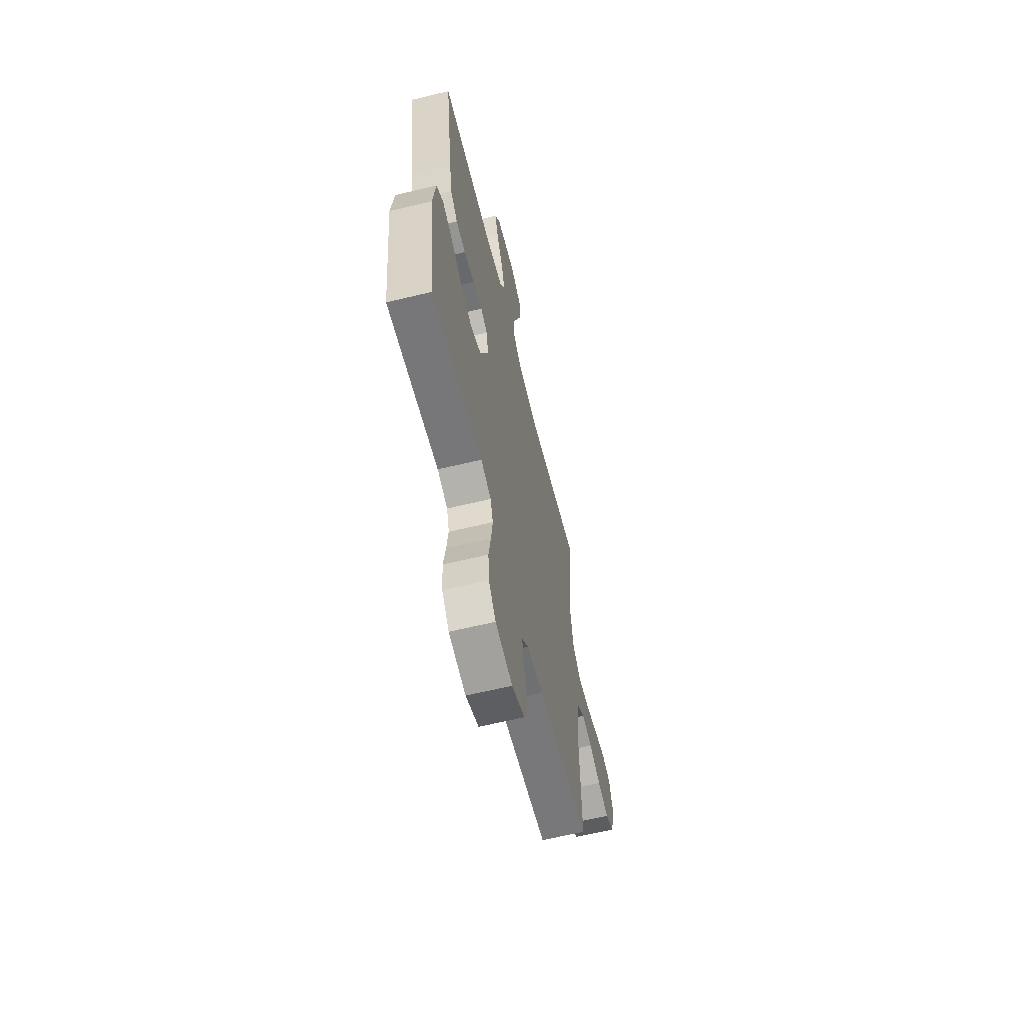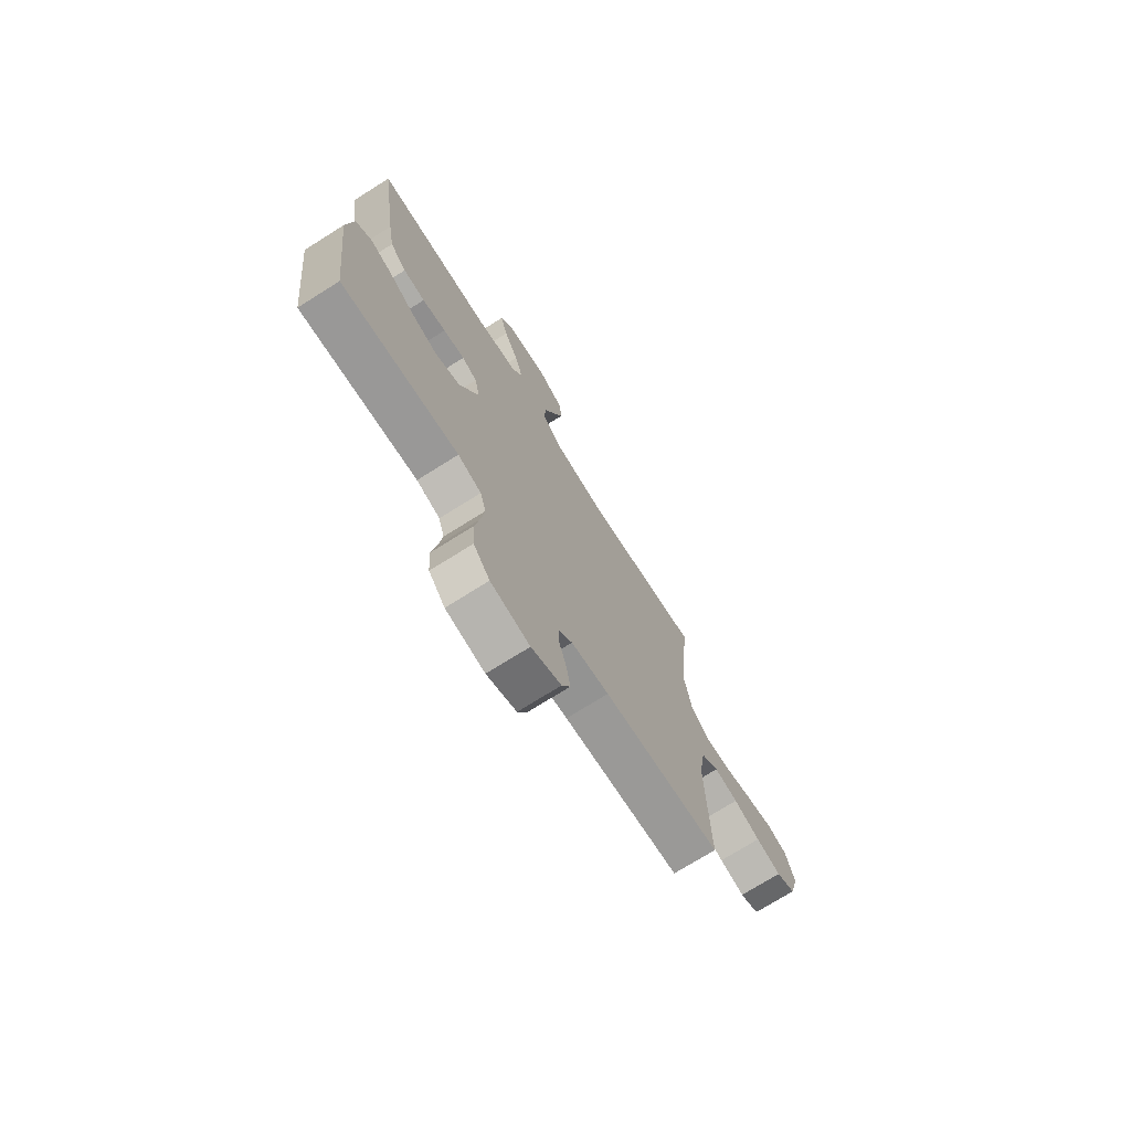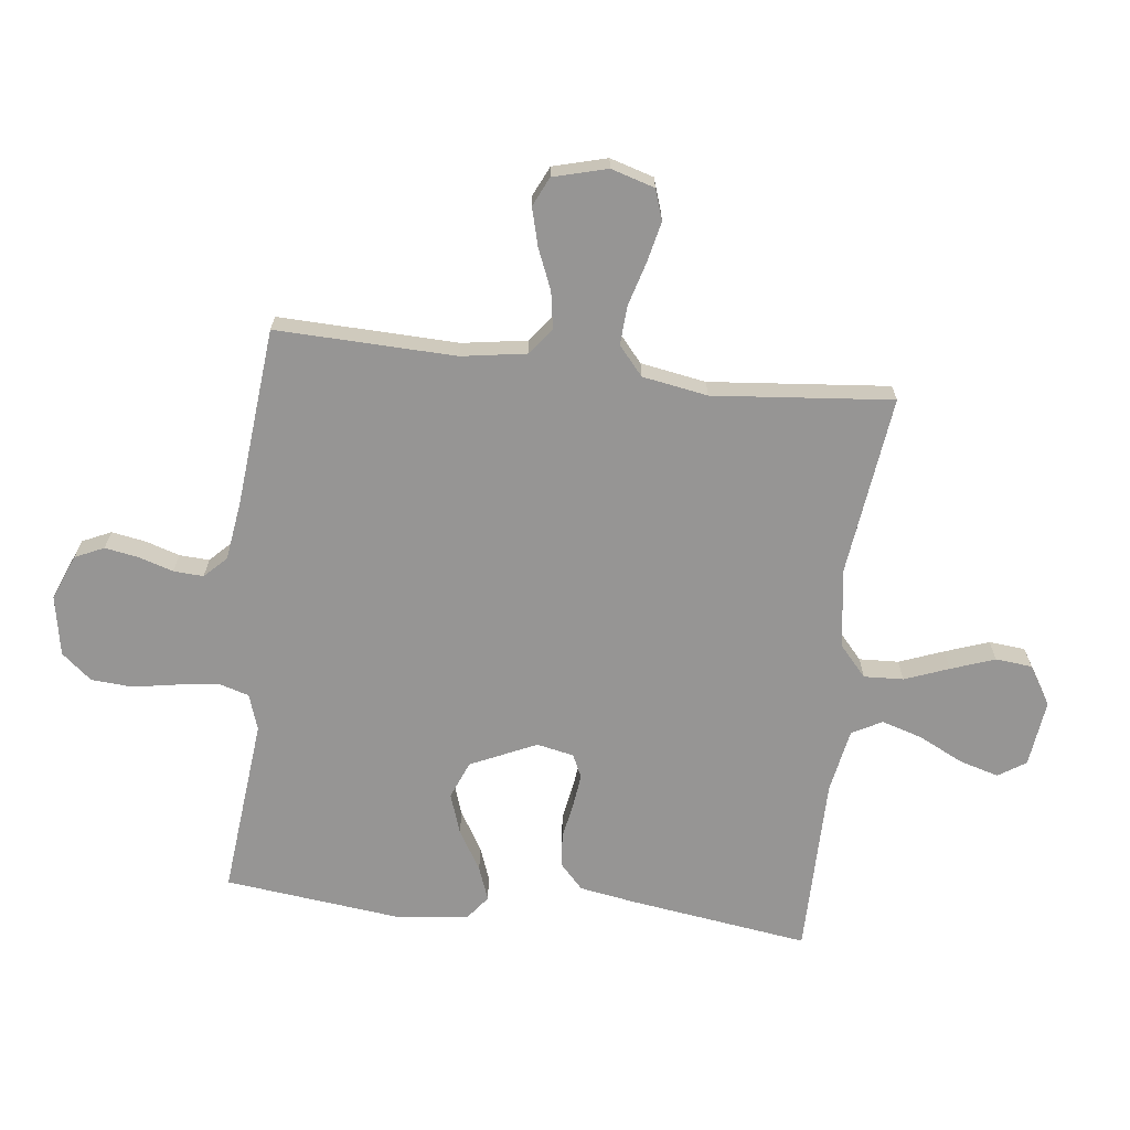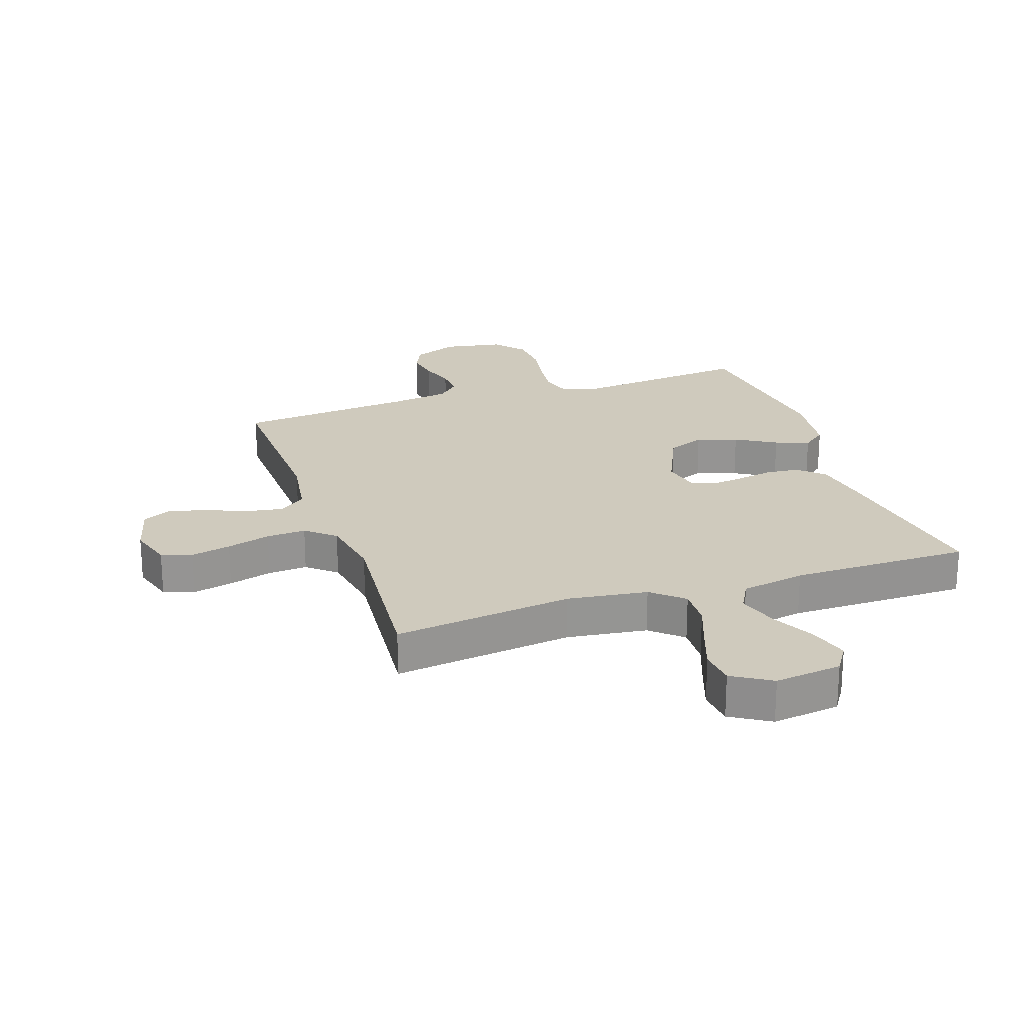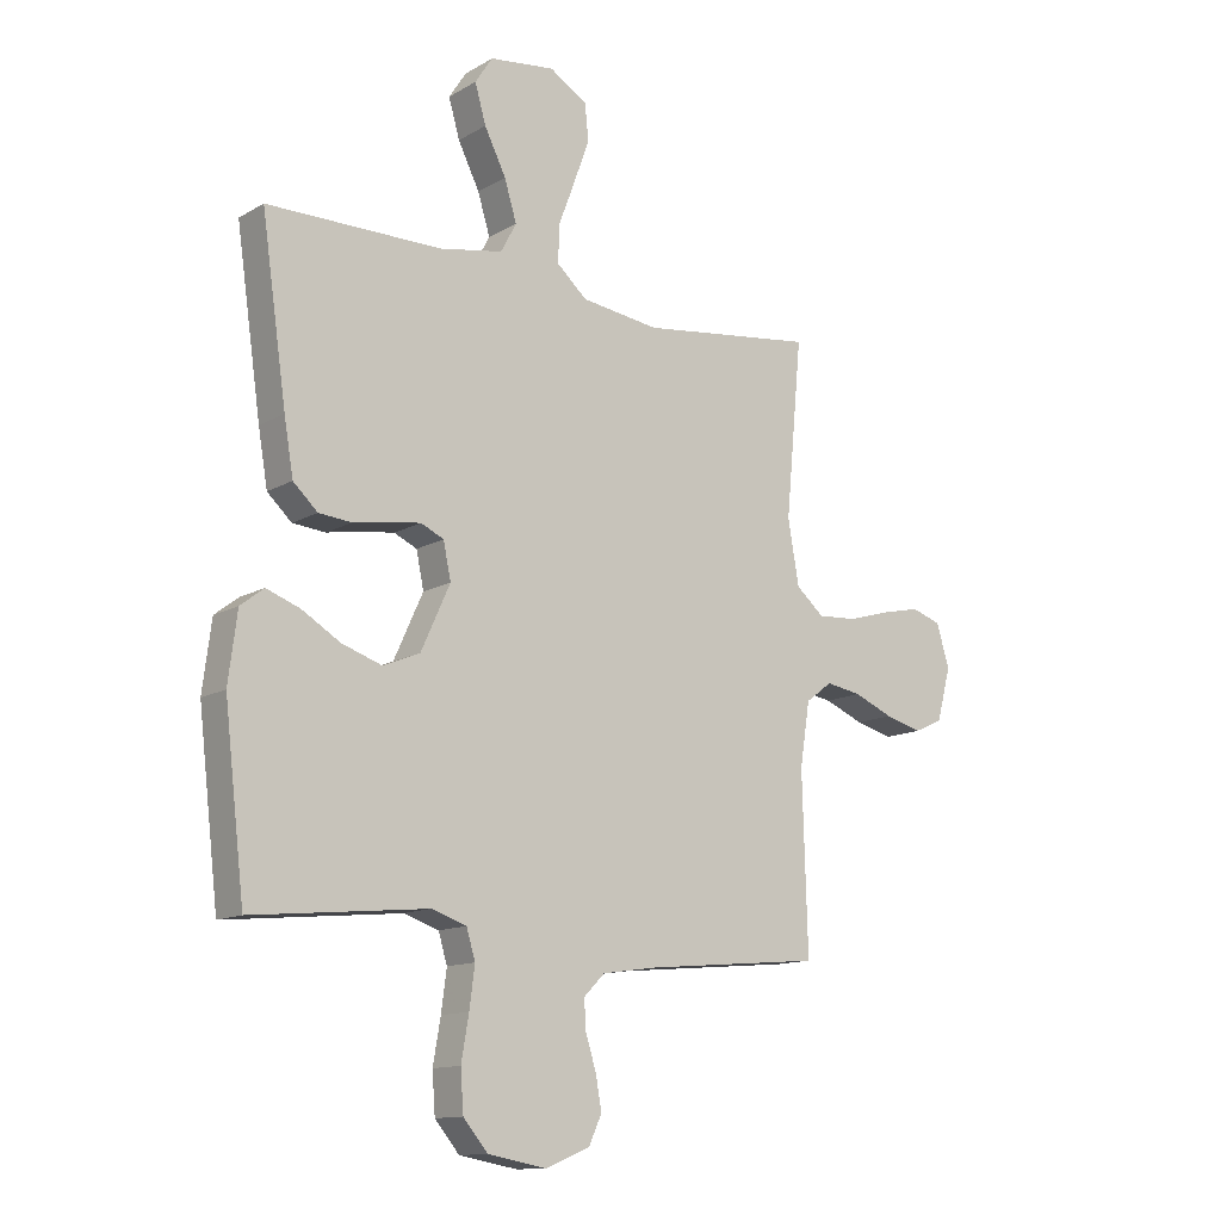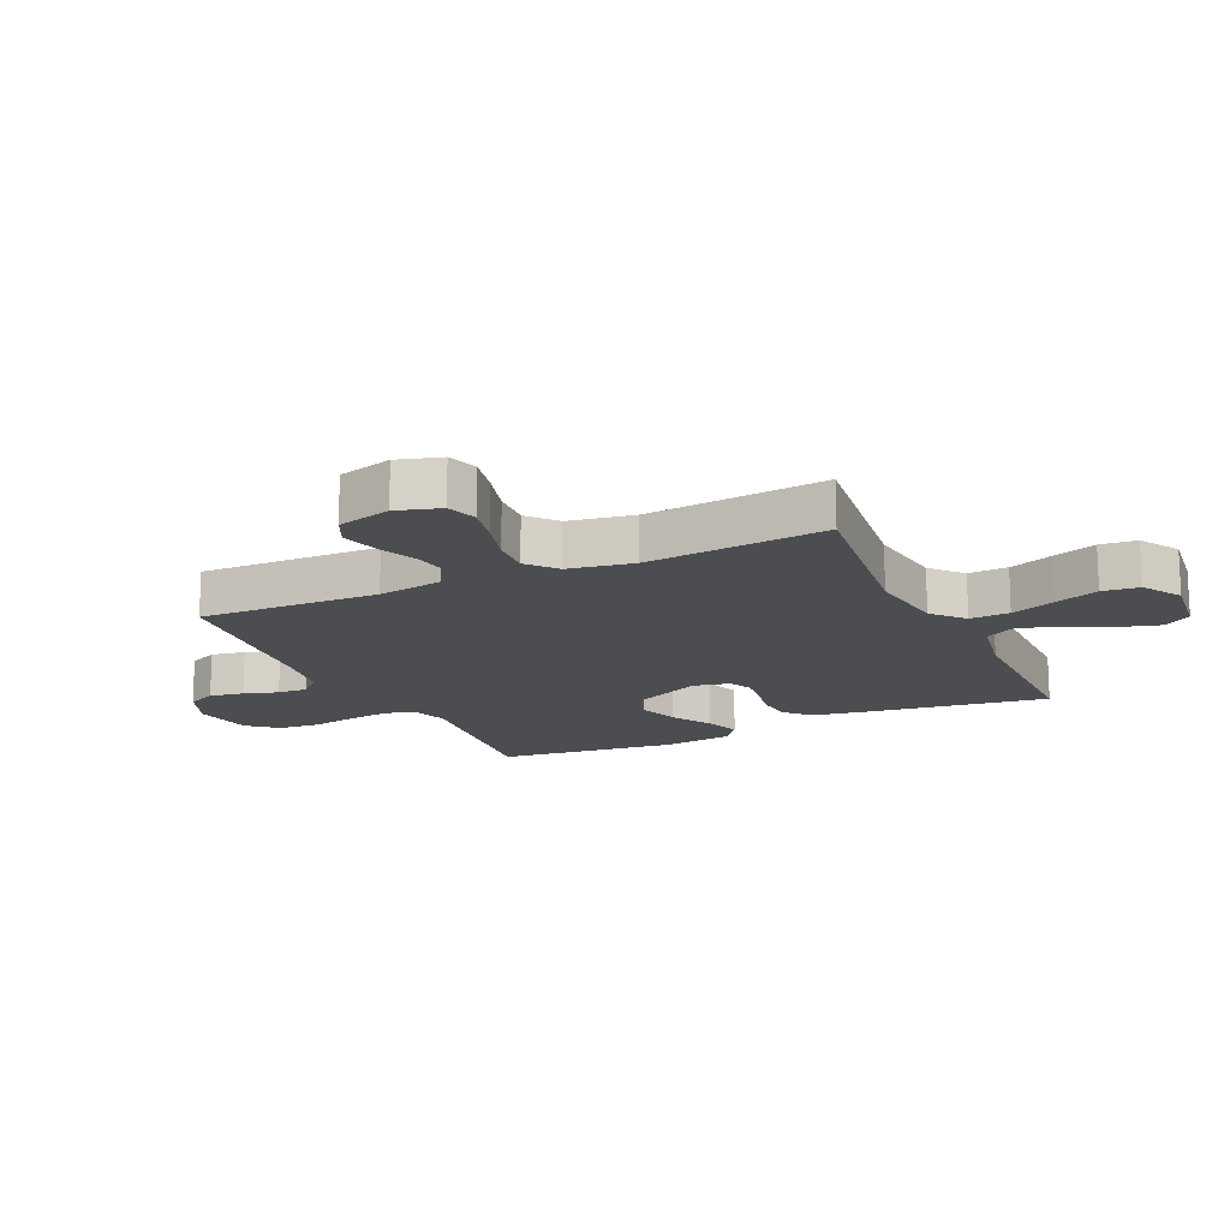
<metadata>
{"format":"obj","ext":"obj","renderer":"f3d","projection":"perspective","resolution":1024,"background":"white","views":[{"elev":-62.6,"azim":103.8,"up":"+Z"},{"elev":-73.3,"azim":122.1,"up":"+Z"},{"elev":-67.6,"azim":-96.7,"up":"+Y"},{"elev":22.9,"azim":-18.8,"up":"+Y"},{"elev":-12.9,"azim":142.4,"up":"+Z"},{"elev":-16.1,"azim":-65.1,"up":"+Y"}]}
</metadata>
<code>
v -0.5 0.07 -0.5
v -0.491 0.07 -0.2
v -0.508 0.07 -0.092
v -0.553 0.07 -0.058
v -0.614 0.07 -0.068
v -0.681 0.07 -0.096
v -0.745 0.07 -0.113
v -0.794 0.07 -0.09
v -0.818 0.07 0
v -0.796 0.07 0.073
v -0.745 0.07 0.09
v -0.678 0.07 0.075
v -0.605 0.07 0.054
v -0.539 0.07 0.05
v -0.491 0.07 0.091
v -0.472 0.07 0.2
v -0.5 0.07 0.5
v -0.2 0.07 0.462
v -0.066 0.07 0.48
v -0.014 0.07 0.526
v -0.017 0.07 0.592
v -0.045 0.07 0.666
v -0.071 0.07 0.739
v -0.065 0.07 0.8
v 0 0.07 0.84
v 0.112 0.07 0.826
v 0.142 0.07 0.78
v 0.123 0.07 0.714
v 0.086 0.07 0.64
v 0.065 0.07 0.571
v 0.092 0.07 0.521
v 0.2 0.07 0.501
v 0.5 0.07 0.5
v 0.457 0.07 0.2
v 0.441 0.07 0.106
v 0.399 0.07 0.067
v 0.343 0.07 0.062
v 0.282 0.07 0.073
v 0.227 0.07 0.08
v 0.188 0.07 0.062
v 0.175 0.07 0
v 0.225 0.07 -0.11
v 0.288 0.07 -0.136
v 0.356 0.07 -0.113
v 0.423 0.07 -0.073
v 0.48 0.07 -0.052
v 0.52 0.07 -0.083
v 0.535 0.07 -0.2
v 0.5 0.07 -0.5
v 0.2 0.07 -0.47
v 0.14 0.07 -0.49
v 0.125 0.07 -0.54
v 0.134 0.07 -0.609
v 0.147 0.07 -0.684
v 0.142 0.07 -0.753
v 0.1 0.07 -0.803
v 0 0.07 -0.821
v -0.076 0.07 -0.79
v -0.098 0.07 -0.742
v -0.088 0.07 -0.685
v -0.07 0.07 -0.628
v -0.067 0.07 -0.578
v -0.103 0.07 -0.542
v -0.2 0.07 -0.528
v -0.5 0 -0.5
v -0.491 0 -0.2
v -0.508 0 -0.092
v -0.553 0 -0.058
v -0.614 0 -0.068
v -0.681 0 -0.096
v -0.745 0 -0.113
v -0.794 0 -0.09
v -0.818 0 0
v -0.796 0 0.073
v -0.745 0 0.09
v -0.678 0 0.075
v -0.605 0 0.054
v -0.539 0 0.05
v -0.491 0 0.091
v -0.472 0 0.2
v -0.5 0 0.5
v -0.2 0 0.462
v -0.066 0 0.48
v -0.014 0 0.526
v -0.017 0 0.592
v -0.045 0 0.666
v -0.071 0 0.739
v -0.065 0 0.8
v 0 0 0.84
v 0.112 0 0.826
v 0.142 0 0.78
v 0.123 0 0.714
v 0.086 0 0.64
v 0.065 0 0.571
v 0.092 0 0.521
v 0.2 0 0.501
v 0.5 0 0.5
v 0.457 0 0.2
v 0.441 0 0.106
v 0.399 0 0.067
v 0.343 0 0.062
v 0.282 0 0.073
v 0.227 0 0.08
v 0.188 0 0.062
v 0.175 0 0
v 0.225 0 -0.11
v 0.288 0 -0.136
v 0.356 0 -0.113
v 0.423 0 -0.073
v 0.48 0 -0.052
v 0.52 0 -0.083
v 0.535 0 -0.2
v 0.5 0 -0.5
v 0.2 0 -0.47
v 0.14 0 -0.49
v 0.125 0 -0.54
v 0.134 0 -0.609
v 0.147 0 -0.684
v 0.142 0 -0.753
v 0.1 0 -0.803
v 0 0 -0.821
v -0.076 0 -0.79
v -0.098 0 -0.742
v -0.088 0 -0.685
v -0.07 0 -0.628
v -0.067 0 -0.578
v -0.103 0 -0.542
v -0.2 0 -0.528
f 58 59 60 61
f 58 61 62
f 57 58 62
f 56 57 62
f 53 54 55 56
f 52 53 56 62
f 51 52 62 63
f 47 48 49 50
f 44 45 46 47
f 43 44 47 50
f 42 43 50 51
f 35 36 37 38
f 35 38 39
f 32 33 34 35
f 31 32 35 39
f 30 31 39 40
f 26 27 28 29
f 26 29 30
f 25 26 30
f 24 25 30
f 21 22 23 24
f 21 24 30 40
f 16 17 18
f 15 16 18 19
f 10 11 12 13
f 8 9 10 13
f 8 13 14
f 5 6 7 8
f 4 5 8 14
f 3 4 14 15
f 64 1 2
f 41 42 51 63
f 20 21 40 41
f 20 41 63 64
f 15 19 20 64
f 2 3 15 64
f 125 124 123 122
f 126 125 122
f 126 122 121
f 126 121 120
f 120 119 118 117
f 126 120 117 116
f 127 126 116 115
f 114 113 112 111
f 111 110 109 108
f 114 111 108 107
f 115 114 107 106
f 102 101 100 99
f 103 102 99
f 99 98 97 96
f 103 99 96 95
f 104 103 95 94
f 93 92 91 90
f 94 93 90
f 94 90 89
f 94 89 88
f 88 87 86 85
f 104 94 88 85
f 82 81 80
f 83 82 80 79
f 77 76 75 74
f 77 74 73 72
f 78 77 72
f 72 71 70 69
f 78 72 69 68
f 79 78 68 67
f 66 65 128
f 127 115 106 105
f 105 104 85 84
f 128 127 105 84
f 128 84 83 79
f 128 79 67 66
f 1 65 66 2
f 2 66 67 3
f 3 67 68 4
f 4 68 69 5
f 5 69 70 6
f 6 70 71 7
f 7 71 72 8
f 8 72 73 9
f 9 73 74 10
f 10 74 75 11
f 11 75 76 12
f 12 76 77 13
f 13 77 78 14
f 14 78 79 15
f 15 79 80 16
f 16 80 81 17
f 17 81 82 18
f 18 82 83 19
f 19 83 84 20
f 20 84 85 21
f 21 85 86 22
f 22 86 87 23
f 23 87 88 24
f 24 88 89 25
f 25 89 90 26
f 26 90 91 27
f 27 91 92 28
f 28 92 93 29
f 29 93 94 30
f 30 94 95 31
f 31 95 96 32
f 32 96 97 33
f 33 97 98 34
f 34 98 99 35
f 35 99 100 36
f 36 100 101 37
f 37 101 102 38
f 38 102 103 39
f 39 103 104 40
f 40 104 105 41
f 41 105 106 42
f 42 106 107 43
f 43 107 108 44
f 44 108 109 45
f 45 109 110 46
f 46 110 111 47
f 47 111 112 48
f 48 112 113 49
f 49 113 114 50
f 50 114 115 51
f 51 115 116 52
f 52 116 117 53
f 53 117 118 54
f 54 118 119 55
f 55 119 120 56
f 56 120 121 57
f 57 121 122 58
f 58 122 123 59
f 59 123 124 60
f 60 124 125 61
f 61 125 126 62
f 62 126 127 63
f 63 127 128 64
f 64 128 65 1

</code>
